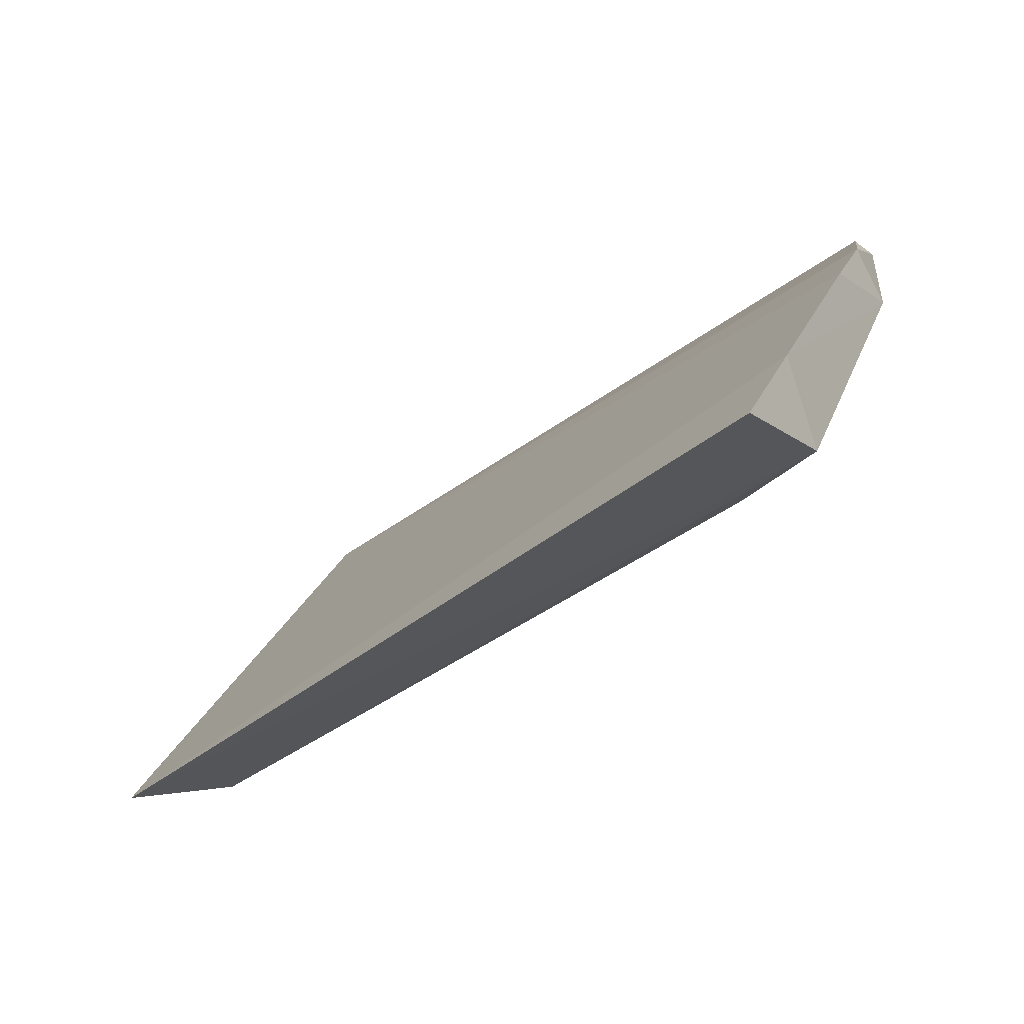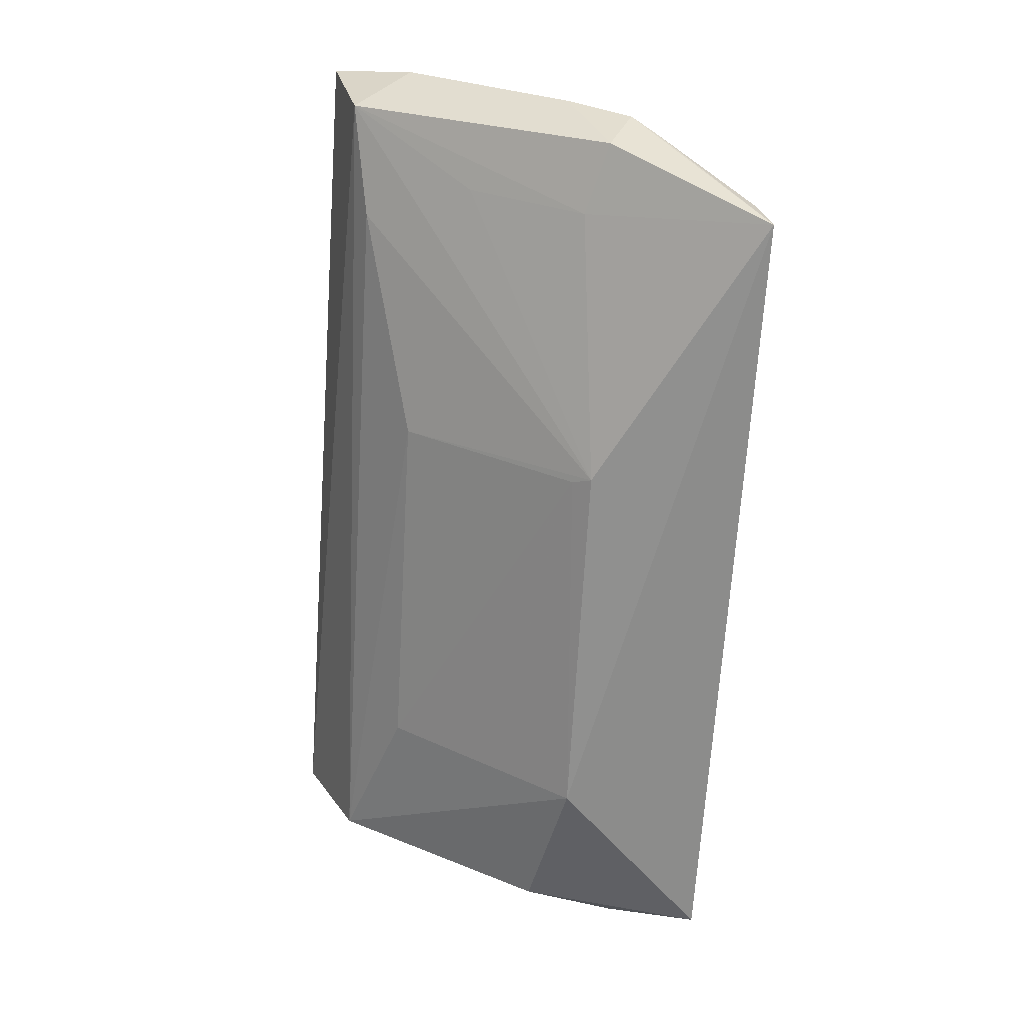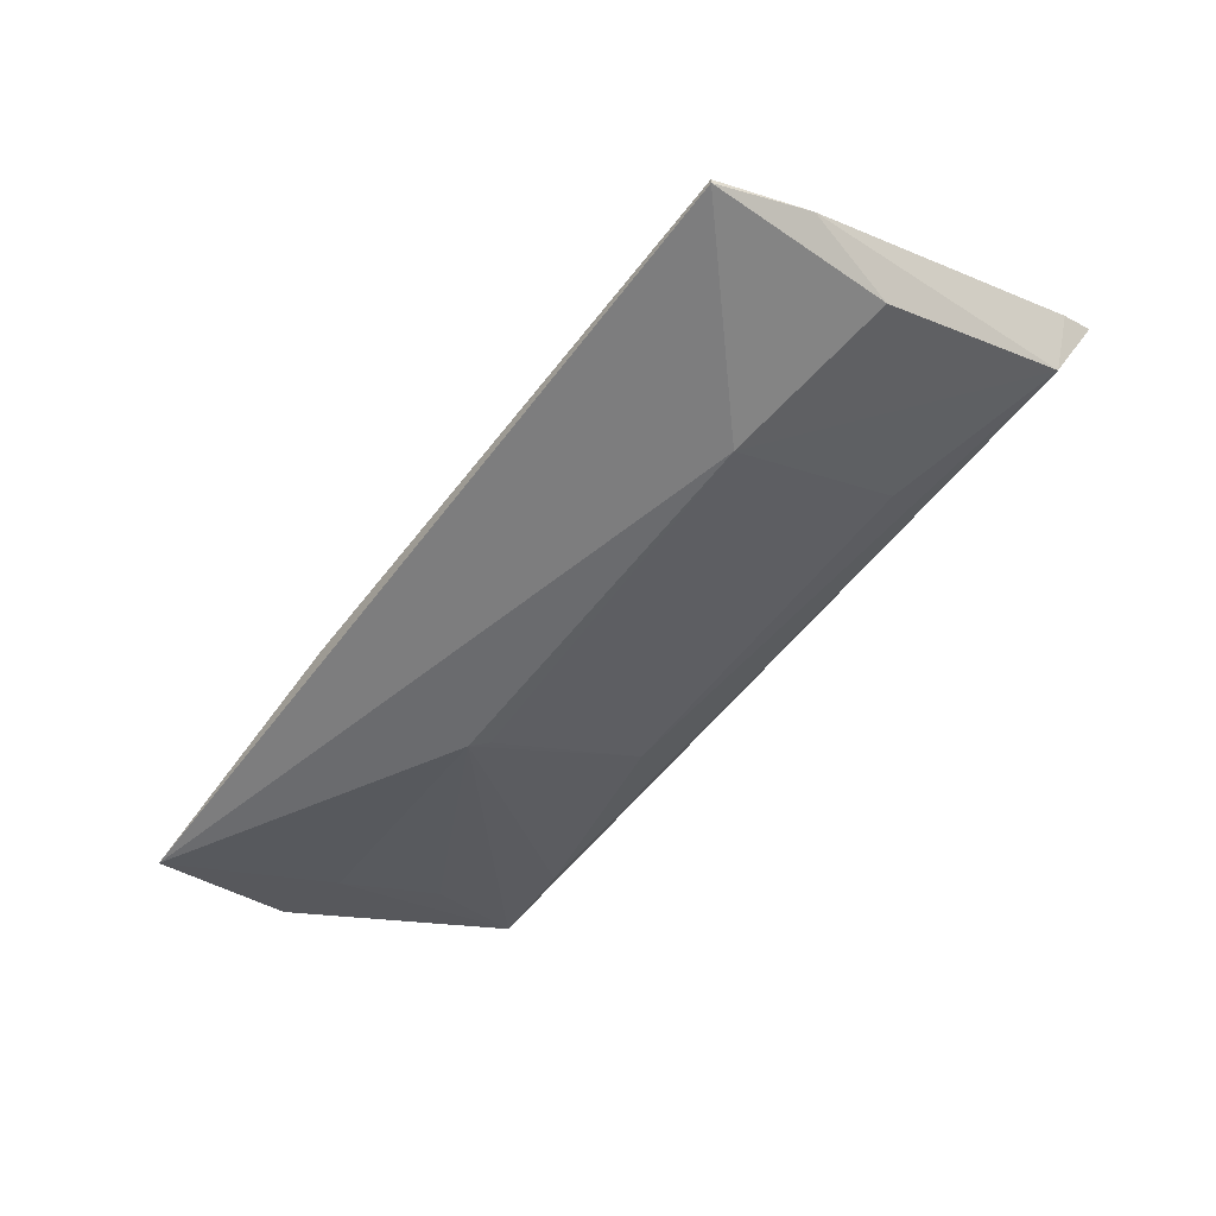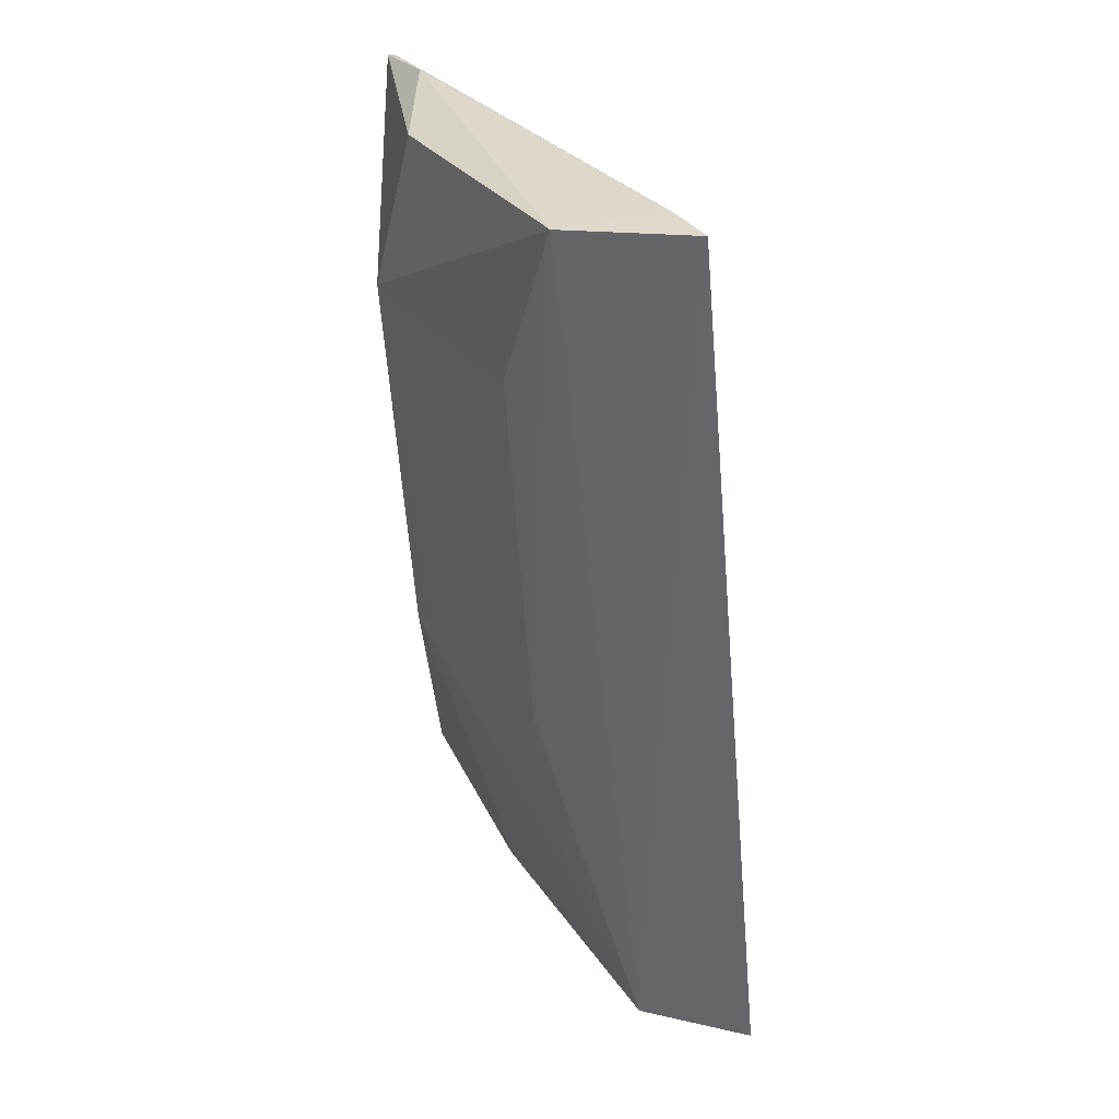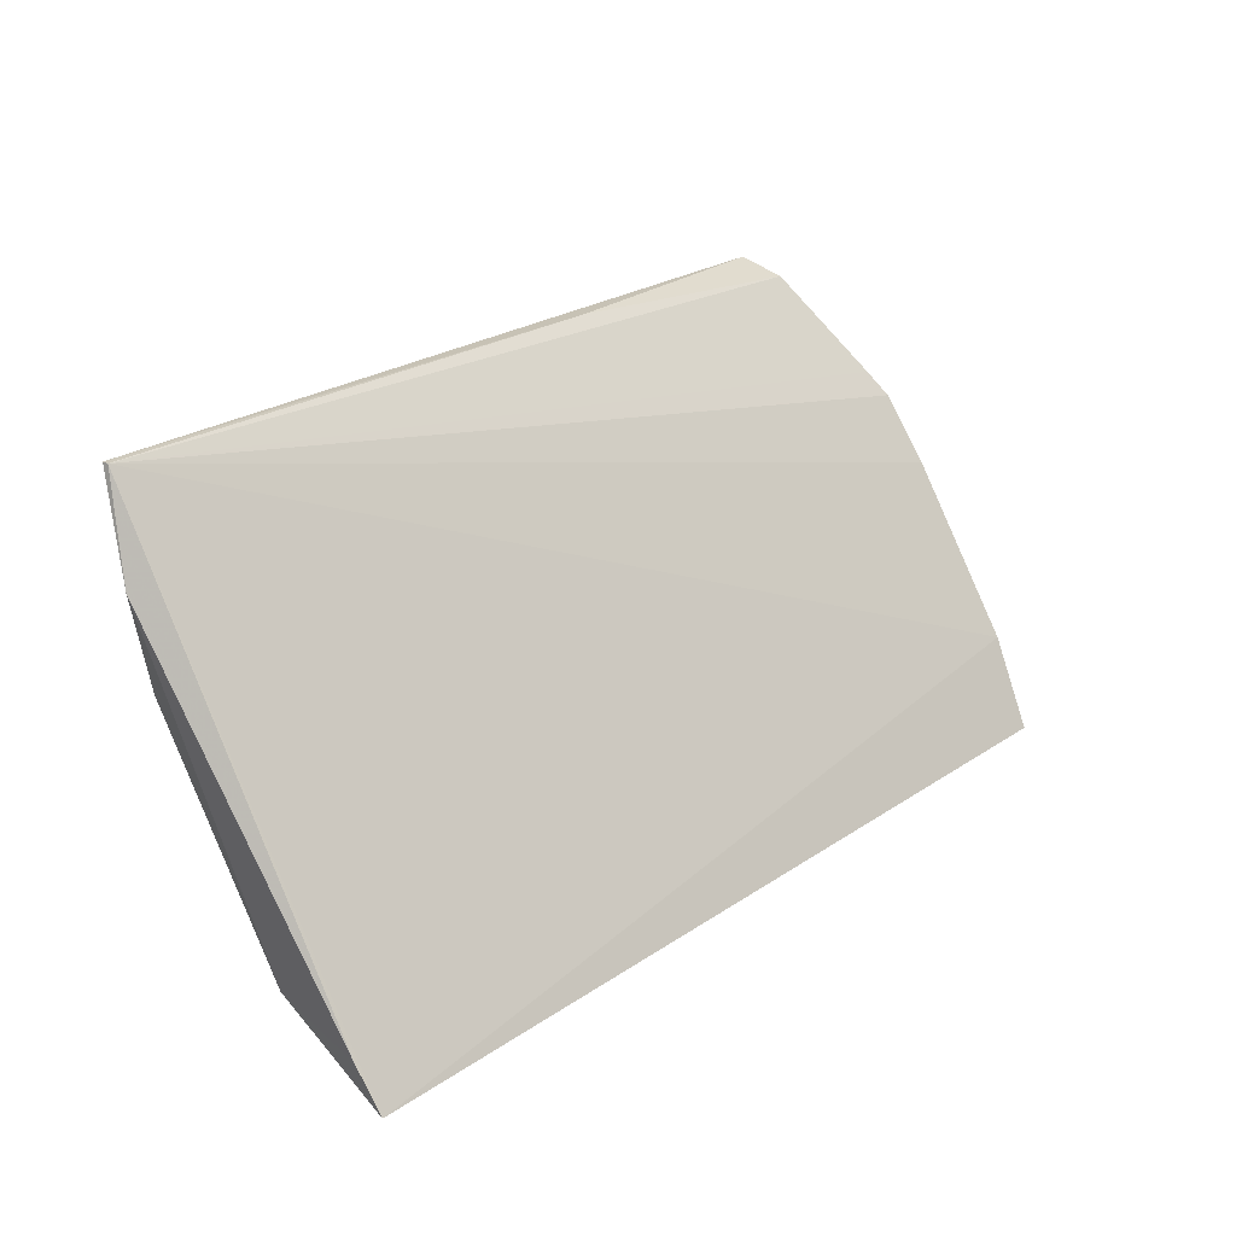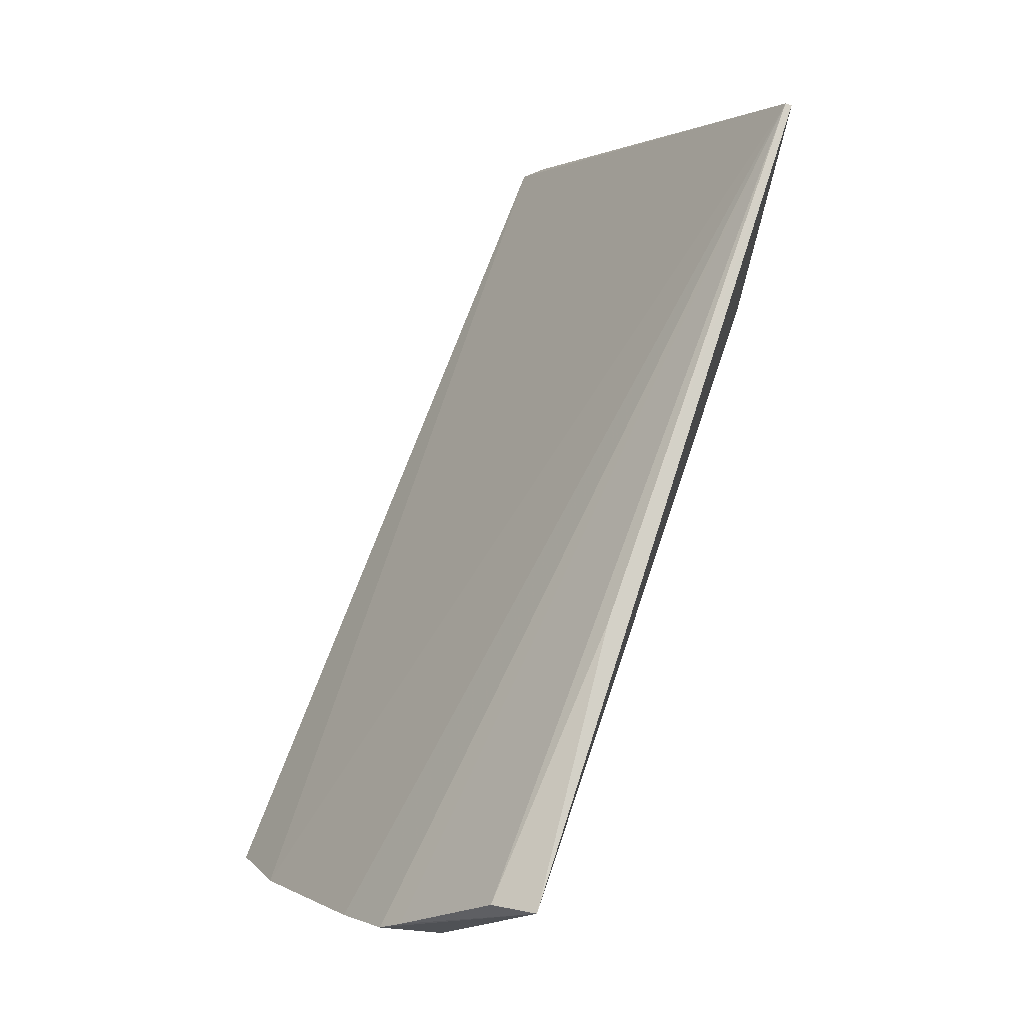
<metadata>
{"format":"obj","ext":"obj","renderer":"f3d","projection":"perspective","resolution":1024,"background":"white","views":[{"elev":-36.6,"azim":45.2,"up":"+Y"},{"elev":-65.9,"azim":86.8,"up":"+Z"},{"elev":-55.1,"azim":-126.8,"up":"+Z"},{"elev":-56.5,"azim":-86.2,"up":"+Y"},{"elev":22.7,"azim":-49.5,"up":"+Y"},{"elev":79.1,"azim":109.9,"up":"+Y"}]}
</metadata>
<code>
v 0.145 -0.4065 0.04771
v 0.1483 -0.3835 0.03521
v -0.09975 -0.41 0.04232
v -0.09849 -0.283 -0.0333
v 0.0525 -0.326 -0.04016
v 0.1414 -0.3985 0.01703
v 0.1309 -0.2876 -0.03103
v -0.09641 -0.3945 0.008306
v 0.129 -0.2836 -0.04273
v 0.1472 -0.3204 -0.004581
v -0.1032 -0.3084 -0.02463
v 0.05089 -0.3789 -0.006253
v -0.05243 -0.3257 -0.04008
v 0.05303 -0.283 -0.03505
v 0.1237 -0.3323 -0.0225
v 0.1442 -0.3139 -0.009791
v 0.1482 -0.3378 0.00706
v 0.1431 -0.3266 -0.02065
v -0.1007 -0.399 0.03563
v 0.1114 -0.3938 0.009454
v -0.09848 -0.283 -0.03505
v -0.09655 -0.3346 -0.02672
v -0.05085 -0.3789 -0.006032
v 0.05033 -0.331 -0.03707
v 0.1244 -0.364 -0.005327
f 1 2 3
f 3 2 4
f 6 2 1
f 6 1 3
f 8 6 3
f 13 9 5
f 14 4 7
f 14 7 9
f 15 5 9
f 16 7 4
f 16 4 10
f 16 10 9
f 16 9 7
f 17 10 4
f 17 4 2
f 18 9 10
f 18 15 9
f 18 6 15
f 18 10 17
f 18 17 2
f 18 2 6
f 19 11 8
f 19 8 3
f 19 3 4
f 19 4 11
f 20 12 5
f 20 5 6
f 20 6 8
f 20 8 12
f 21 9 13
f 21 14 9
f 21 4 14
f 21 11 4
f 22 13 8
f 22 8 11
f 22 21 13
f 22 11 21
f 23 12 8
f 23 8 13
f 24 13 5
f 24 5 12
f 24 23 13
f 24 12 23
f 25 15 6
f 25 6 5
f 25 5 15

</code>
